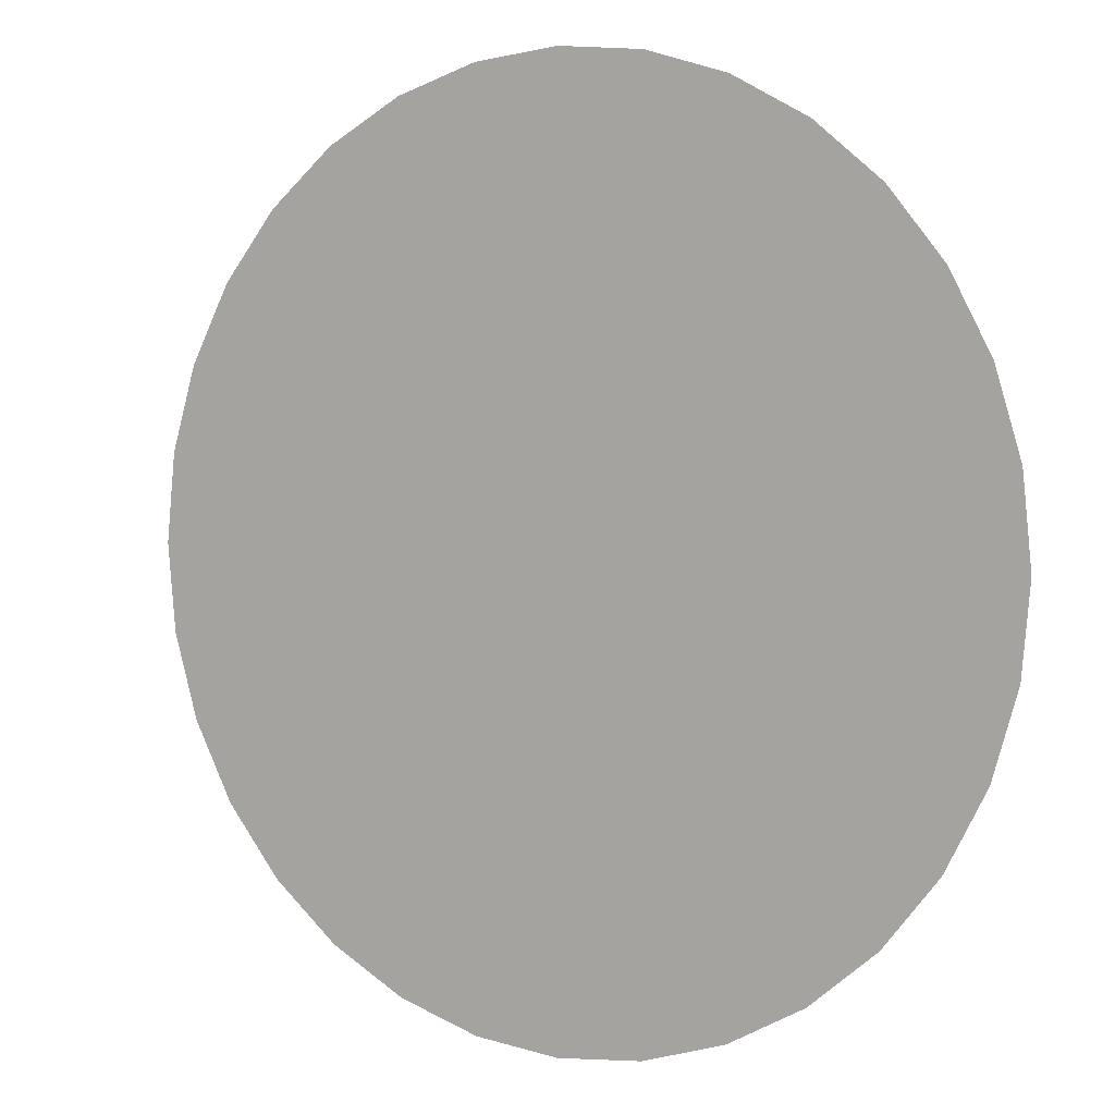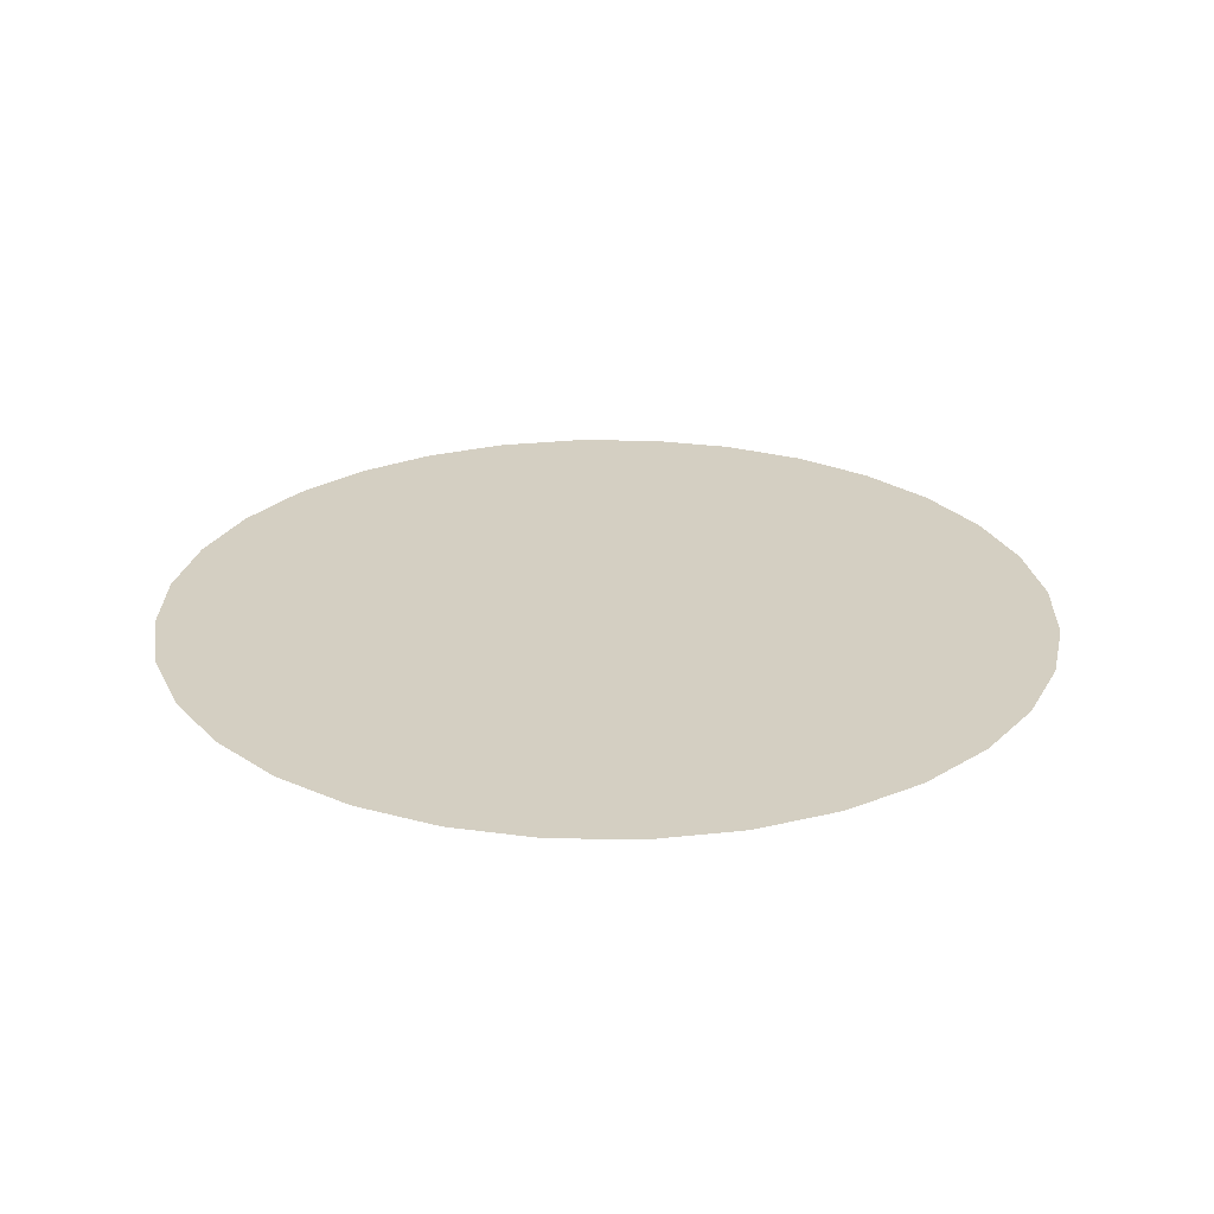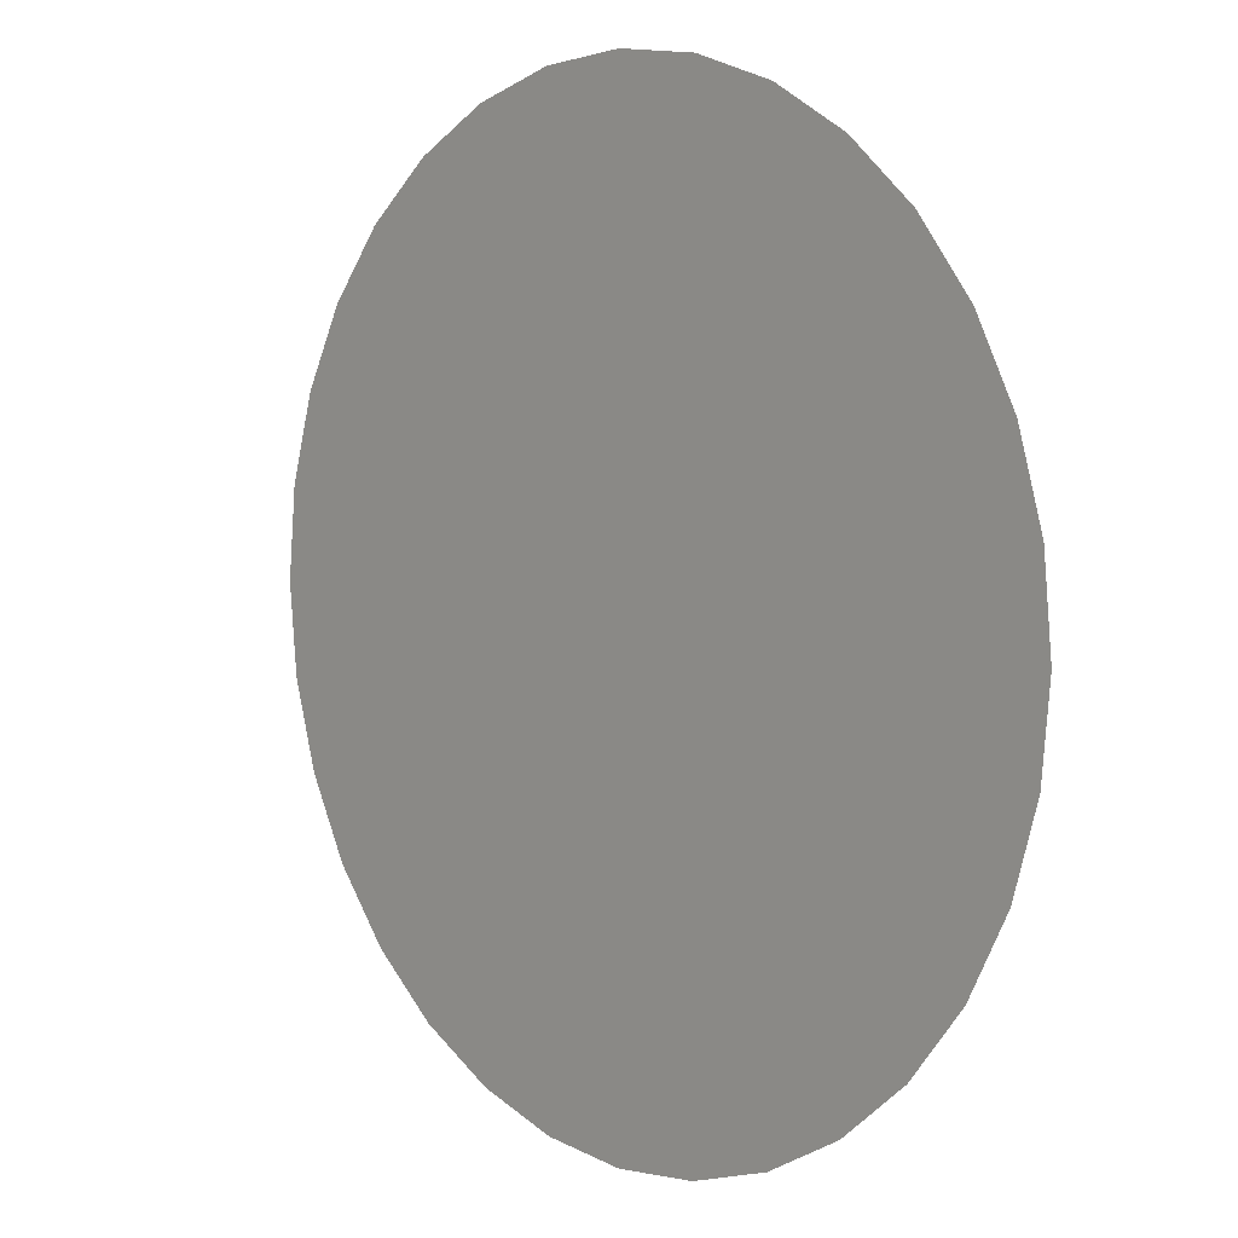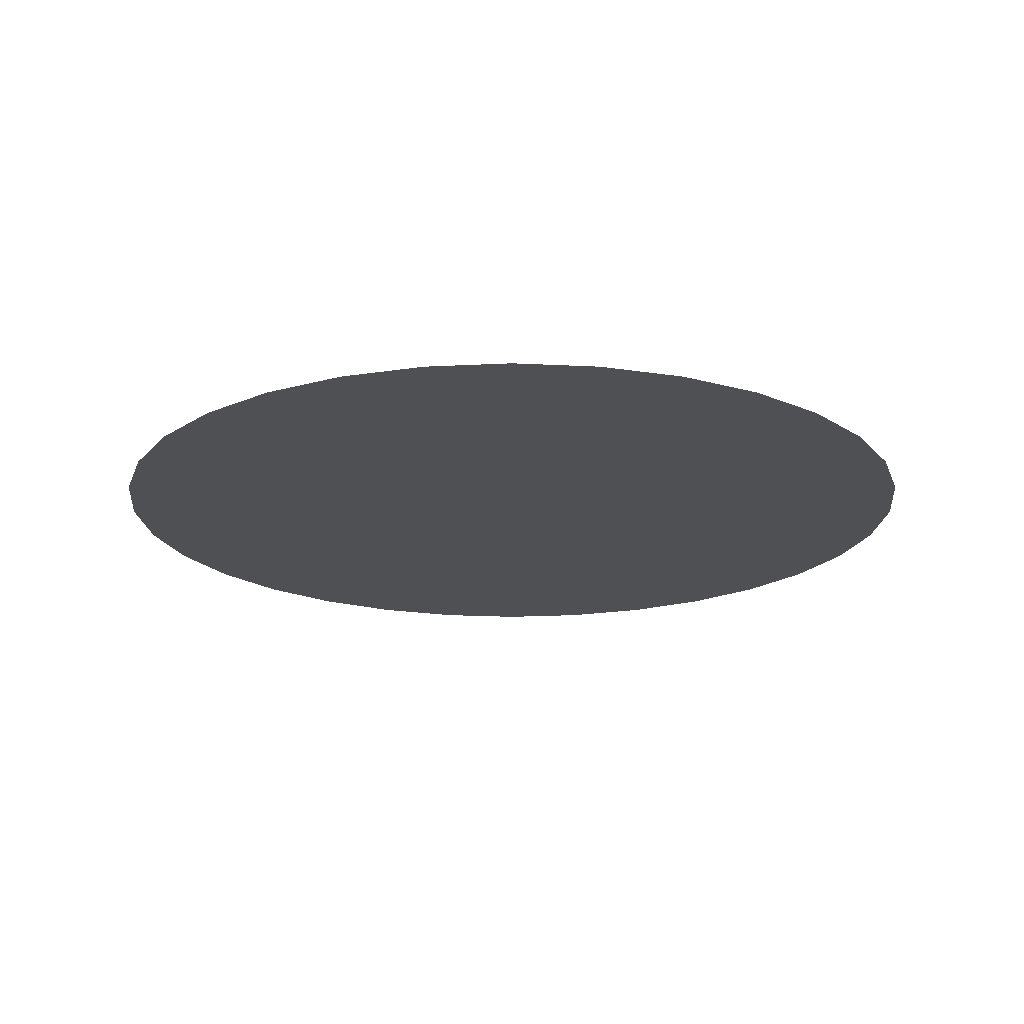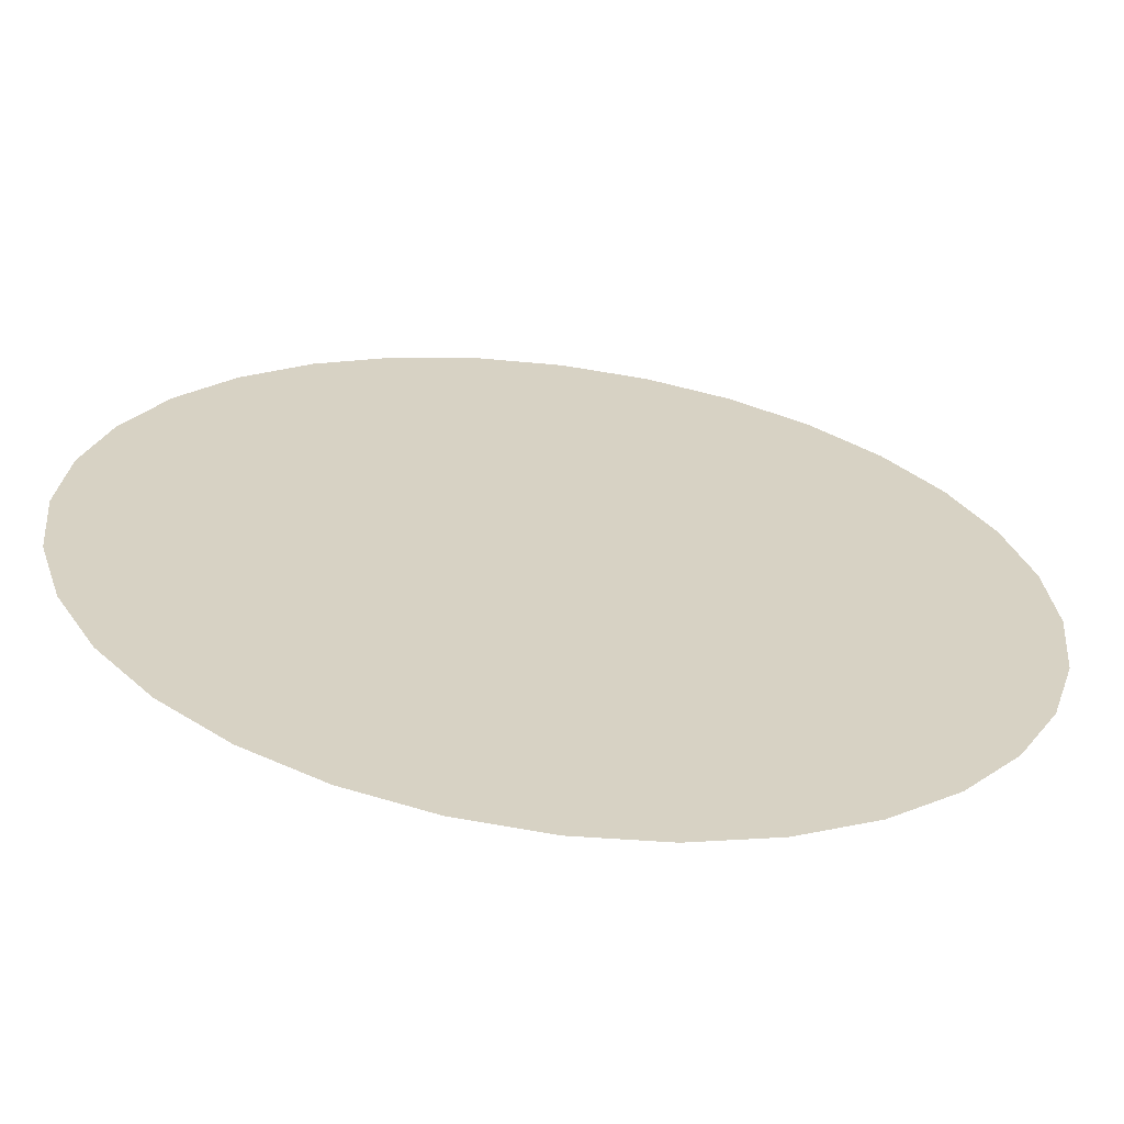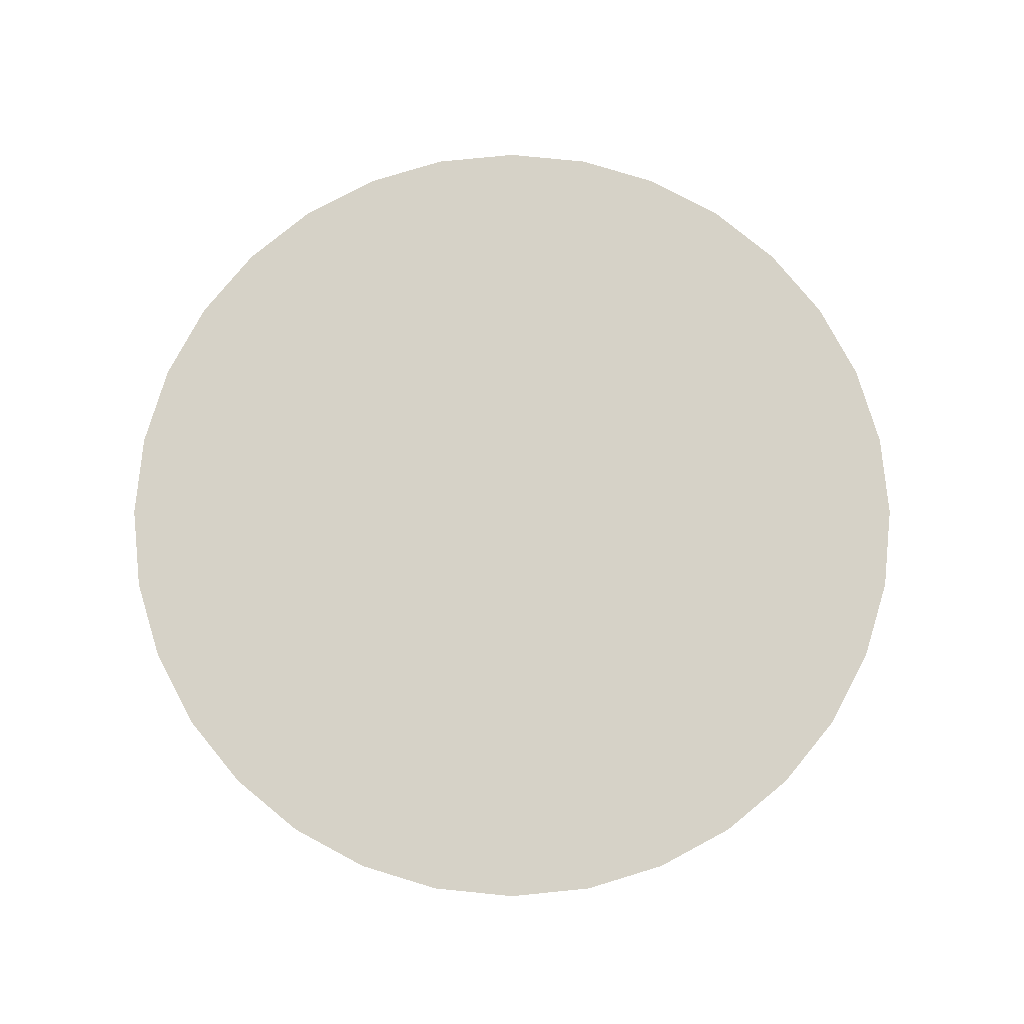
<metadata>
{"format":"obj","ext":"obj","renderer":"f3d","projection":"perspective","resolution":1024,"background":"white","views":[{"elev":3.5,"azim":32.5,"up":"+Z"},{"elev":25.8,"azim":108.1,"up":"+Y"},{"elev":5.9,"azim":-131.6,"up":"+Z"},{"elev":-19.0,"azim":-90.0,"up":"+Y"},{"elev":-63.4,"azim":172.4,"up":"+Z"},{"elev":78.5,"azim":-90.0,"up":"+Y"}]}
</metadata>
<code>
o Circle.001
v -0.1951 0 -0.9808
v -0.3827 0 -0.9239
v -0.5556 0 -0.8315
v -0.7071 0 -0.7071
v -0.8315 0 -0.5556
v -0.9239 0 -0.3827
v -0.9808 0 -0.1951
v -1 0 0
v -0.9808 -0 0.1951
v -0.9239 -0 0.3827
v -0.8315 -0 0.5556
v -0.7071 -0 0.7071
v -0.5556 -0 0.8315
v -0.3827 -0 0.9239
v -0.1951 -0 0.9808
v 0 -0 1
v 0.1951 -0 0.9808
v 0.3827 -0 0.9239
v 0.5556 -0 0.8315
v 0.7071 -0 0.7071
v 0.8315 -0 0.5556
v 0.9239 -0 0.3827
v 0.9808 -0 0.1951
v 1 0 -1e-06
v 0.9808 0 -0.1951
v 0.9239 0 -0.3827
v 0.8315 0 -0.5556
v 0.7071 0 -0.7071
v 0.5556 0 -0.8315
v 0.3827 0 -0.9239
v 0.1951 0 -0.9808
v 0 0 -1
f 1 2 3 4 5 6 7 8 9 10 11 12 13 14 15 16 17 18 19 20 21 22 23 24 25 26 27 28 29 30 31 32

</code>
